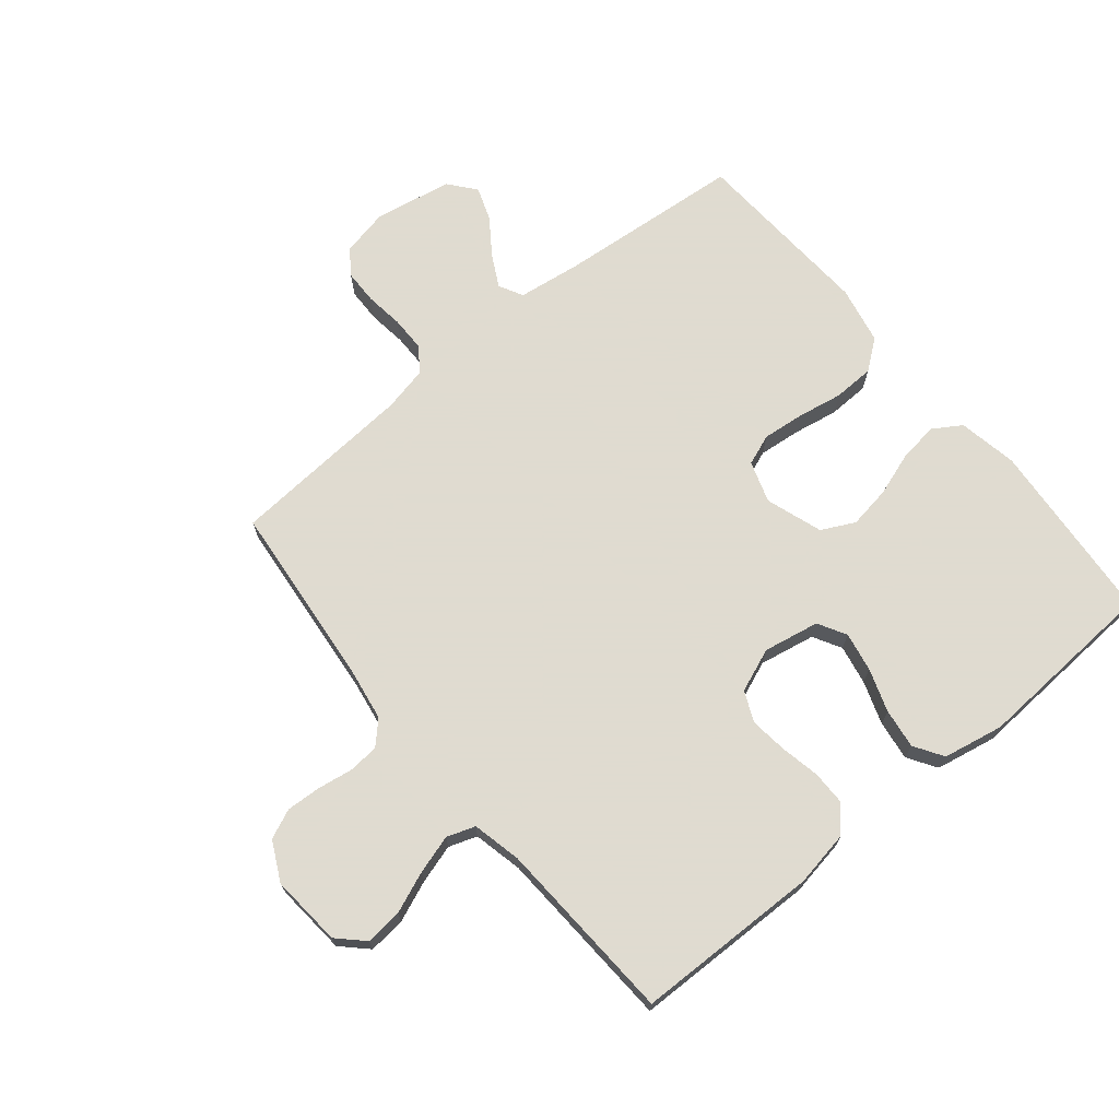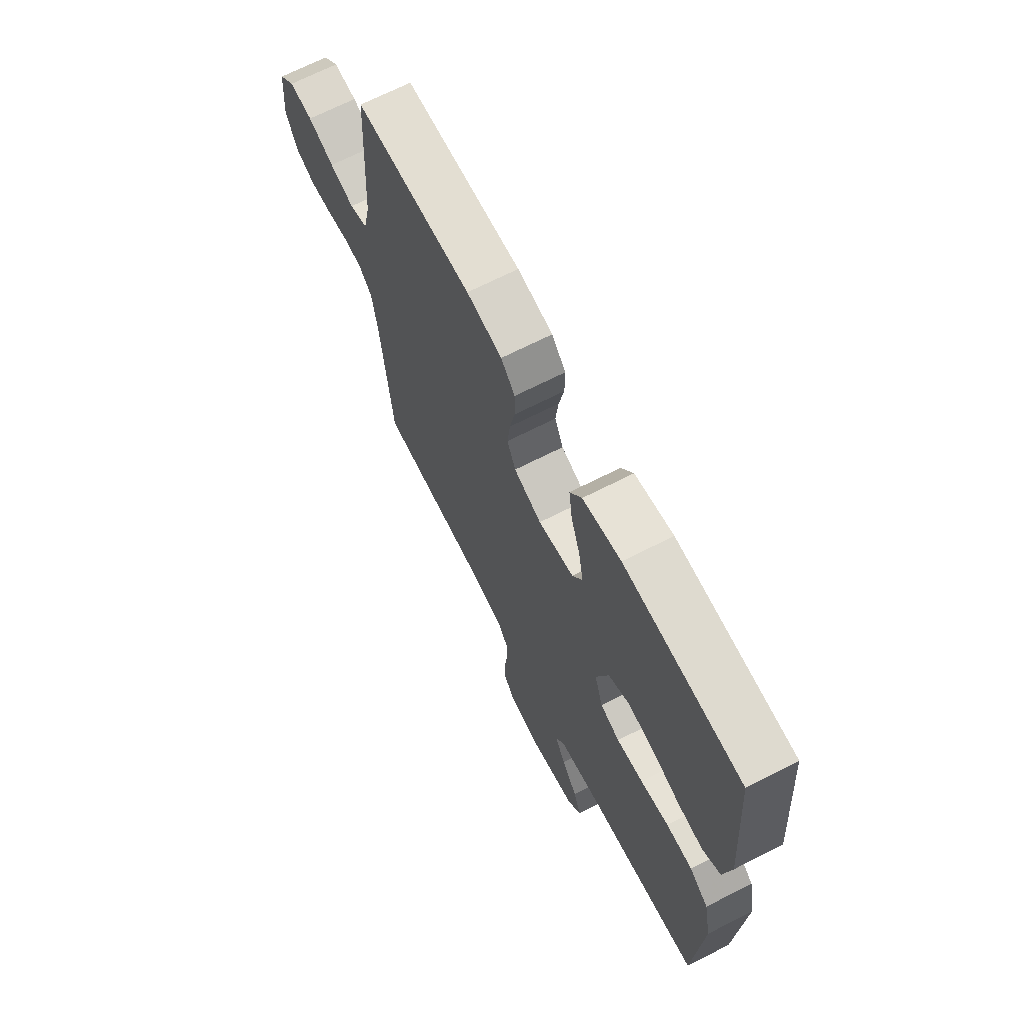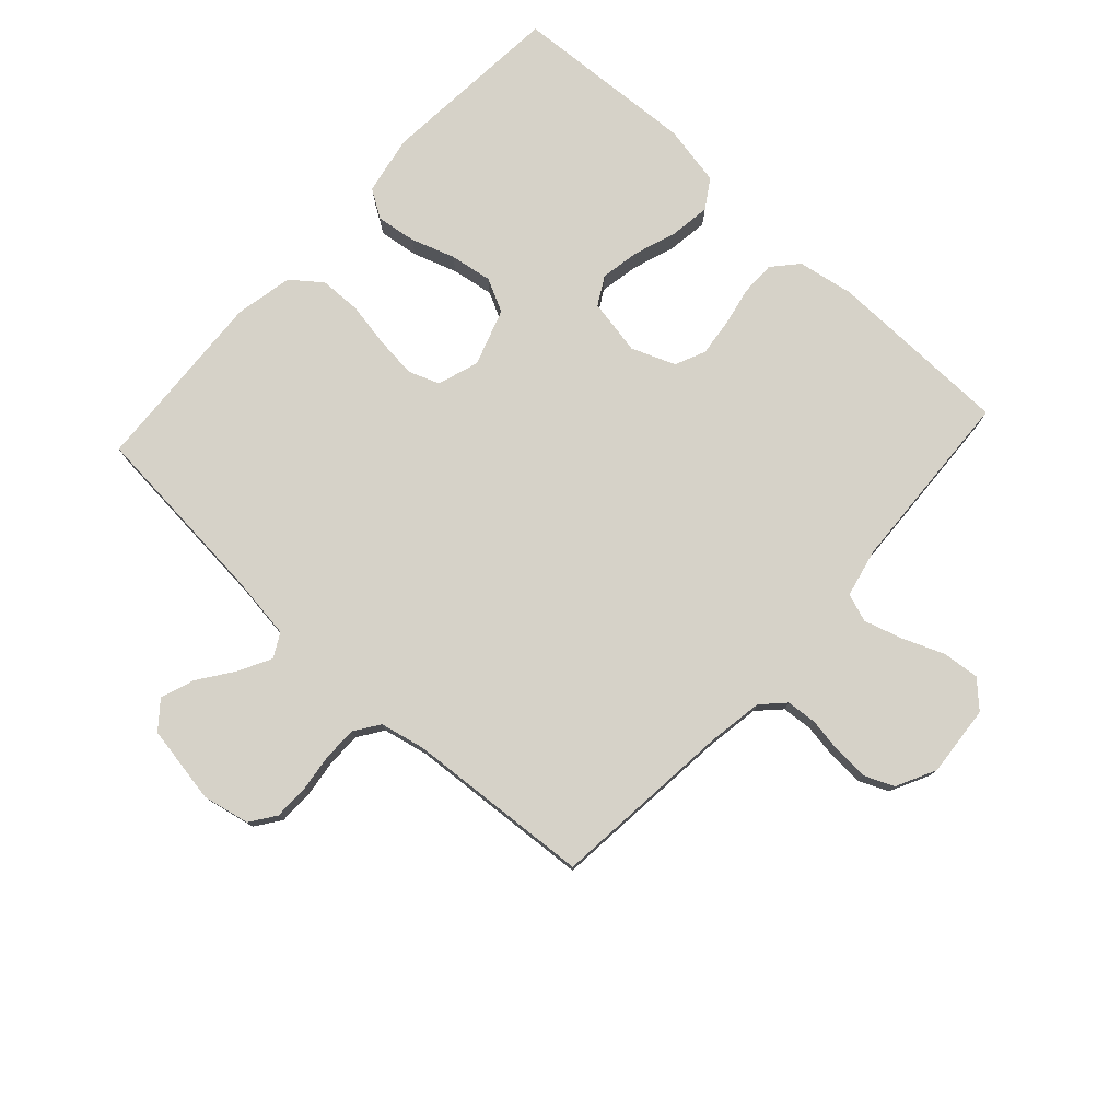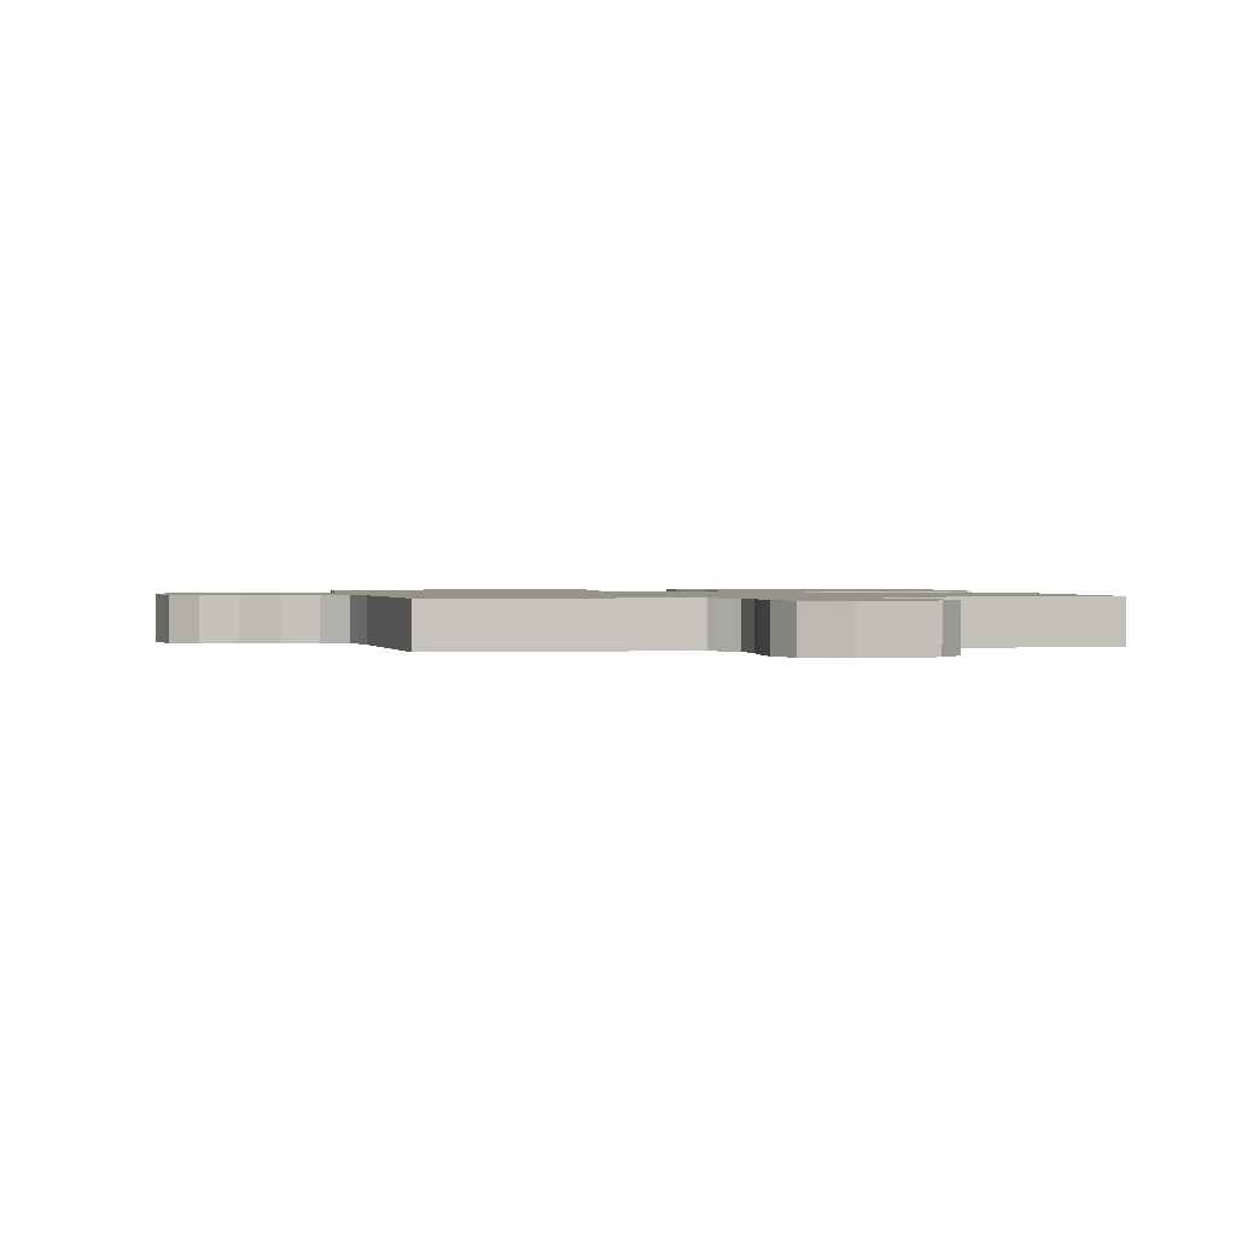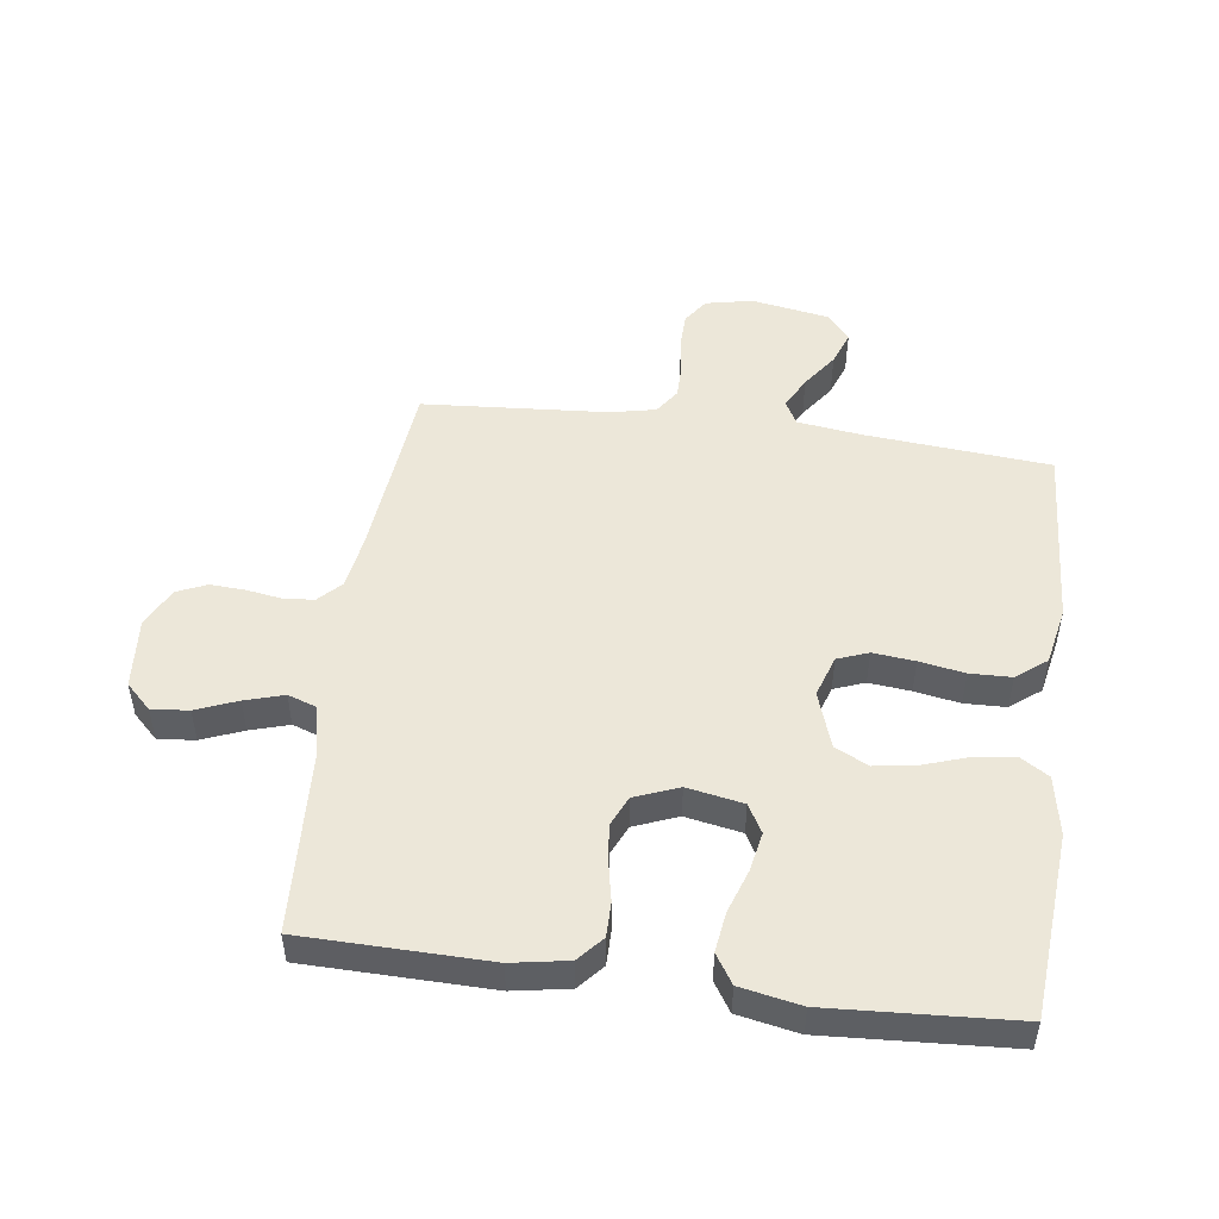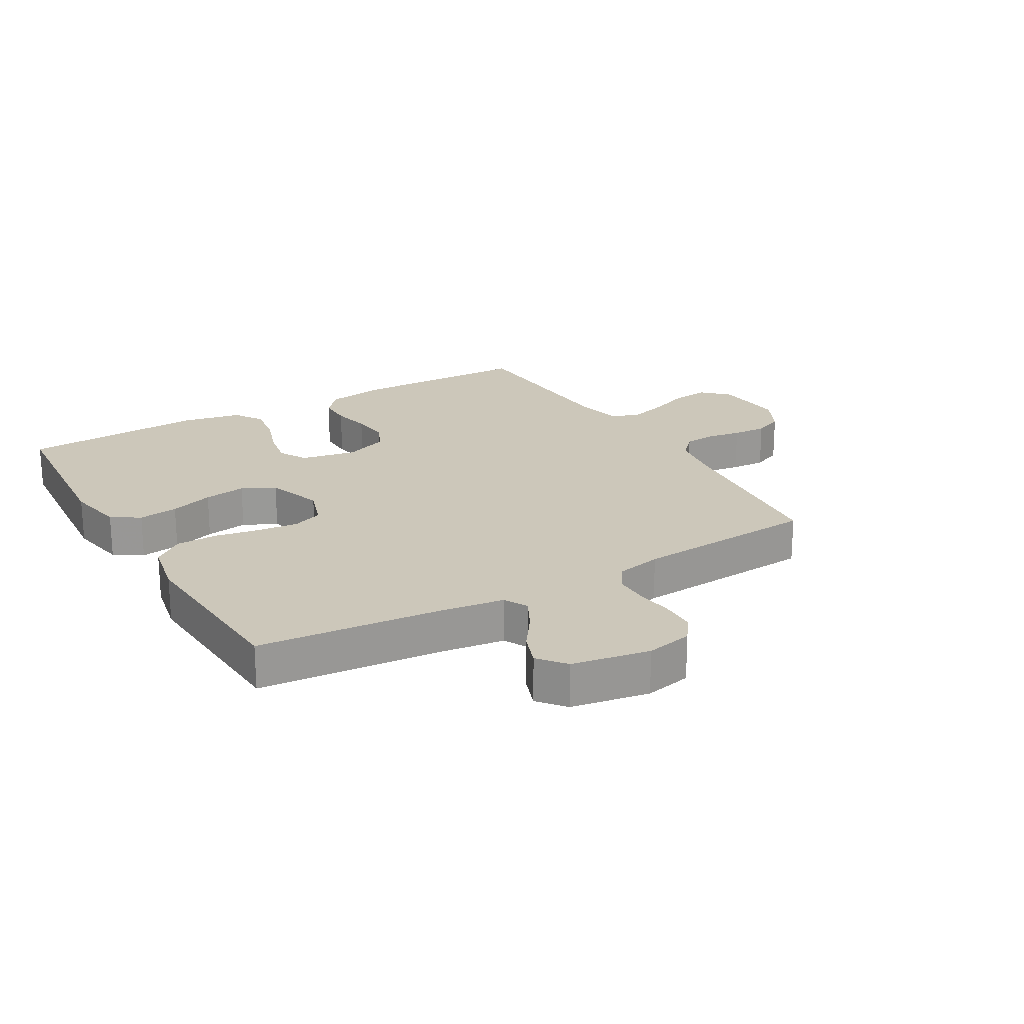
<metadata>
{"format":"obj","ext":"obj","renderer":"f3d","projection":"perspective","resolution":1024,"background":"white","views":[{"elev":70.2,"azim":-39.4,"up":"+Y"},{"elev":68.3,"azim":62.9,"up":"+Z"},{"elev":77.7,"azim":-137.5,"up":"+Y"},{"elev":1.3,"azim":-102.6,"up":"+Y"},{"elev":49.7,"azim":7.7,"up":"+Y"},{"elev":21.5,"azim":149.8,"up":"+Y"}]}
</metadata>
<code>
v 0.5 0.07 0.5
v 0.524 0.07 0.2
v 0.506 0.07 0.104
v 0.46 0.07 0.075
v 0.395 0.07 0.084
v 0.324 0.07 0.108
v 0.255 0.07 0.119
v 0.201 0.07 0.092
v 0.17 0.07 0
v 0.192 0.07 -0.067
v 0.242 0.07 -0.086
v 0.31 0.07 -0.079
v 0.383 0.07 -0.066
v 0.45 0.07 -0.068
v 0.499 0.07 -0.106
v 0.518 0.07 -0.2
v 0.5 0.07 -0.5
v 0.2 0.07 -0.526
v 0.096 0.07 -0.54
v 0.075 0.07 -0.579
v 0.102 0.07 -0.631
v 0.143 0.07 -0.689
v 0.163 0.07 -0.744
v 0.127 0.07 -0.788
v 0 0.07 -0.81
v -0.076 0.07 -0.794
v -0.105 0.07 -0.753
v -0.106 0.07 -0.697
v -0.098 0.07 -0.635
v -0.098 0.07 -0.579
v -0.126 0.07 -0.538
v -0.2 0.07 -0.522
v -0.5 0.07 -0.5
v -0.529 0.07 -0.2
v -0.543 0.07 -0.113
v -0.578 0.07 -0.077
v -0.628 0.07 -0.073
v -0.685 0.07 -0.082
v -0.741 0.07 -0.085
v -0.789 0.07 -0.064
v -0.821 0.07 0
v -0.811 0.07 0.116
v -0.77 0.07 0.156
v -0.71 0.07 0.15
v -0.643 0.07 0.123
v -0.58 0.07 0.104
v -0.534 0.07 0.12
v -0.516 0.07 0.2
v -0.5 0.07 0.5
v -0.2 0.07 0.505
v -0.109 0.07 0.489
v -0.073 0.07 0.448
v -0.073 0.07 0.392
v -0.086 0.07 0.328
v -0.093 0.07 0.267
v -0.071 0.07 0.218
v 0 0.07 0.19
v 0.091 0.07 0.207
v 0.117 0.07 0.253
v 0.105 0.07 0.317
v 0.081 0.07 0.387
v 0.072 0.07 0.452
v 0.102 0.07 0.499
v 0.2 0.07 0.518
v 0.5 0 0.5
v 0.524 0 0.2
v 0.506 0 0.104
v 0.46 0 0.075
v 0.395 0 0.084
v 0.324 0 0.108
v 0.255 0 0.119
v 0.201 0 0.092
v 0.17 0 0
v 0.192 0 -0.067
v 0.242 0 -0.086
v 0.31 0 -0.079
v 0.383 0 -0.066
v 0.45 0 -0.068
v 0.499 0 -0.106
v 0.518 0 -0.2
v 0.5 0 -0.5
v 0.2 0 -0.526
v 0.096 0 -0.54
v 0.075 0 -0.579
v 0.102 0 -0.631
v 0.143 0 -0.689
v 0.163 0 -0.744
v 0.127 0 -0.788
v 0 0 -0.81
v -0.076 0 -0.794
v -0.105 0 -0.753
v -0.106 0 -0.697
v -0.098 0 -0.635
v -0.098 0 -0.579
v -0.126 0 -0.538
v -0.2 0 -0.522
v -0.5 0 -0.5
v -0.529 0 -0.2
v -0.543 0 -0.113
v -0.578 0 -0.077
v -0.628 0 -0.073
v -0.685 0 -0.082
v -0.741 0 -0.085
v -0.789 0 -0.064
v -0.821 0 0
v -0.811 0 0.116
v -0.77 0 0.156
v -0.71 0 0.15
v -0.643 0 0.123
v -0.58 0 0.104
v -0.534 0 0.12
v -0.516 0 0.2
v -0.5 0 0.5
v -0.2 0 0.505
v -0.109 0 0.489
v -0.073 0 0.448
v -0.073 0 0.392
v -0.086 0 0.328
v -0.093 0 0.267
v -0.071 0 0.218
v 0 0 0.19
v 0.091 0 0.207
v 0.117 0 0.253
v 0.105 0 0.317
v 0.081 0 0.387
v 0.072 0 0.452
v 0.102 0 0.499
v 0.2 0 0.518
f 60 61 62 63
f 59 60 63 64
f 51 52 53 54
f 51 54 55
f 48 49 50 51
f 47 48 51 55
f 46 47 55 56
f 42 43 44 45
f 42 45 46
f 41 42 46
f 37 38 39 40
f 37 40 41 46
f 32 33 34
f 31 32 34 35
f 26 27 28 29
f 26 29 30
f 25 26 30
f 24 25 30
f 21 22 23 24
f 20 21 24 30
f 19 20 30 31
f 15 16 17 18
f 12 13 14 15
f 11 12 15 18
f 10 11 18 19
f 3 4 5 6
f 3 6 7
f 2 3 7
f 59 64 1 2
f 58 59 2 7
f 57 58 7 8
f 56 57 8 9
f 36 37 46 56
f 31 35 36 56
f 19 31 56
f 9 10 19 56
f 127 126 125 124
f 128 127 124 123
f 118 117 116 115
f 119 118 115
f 115 114 113 112
f 119 115 112 111
f 120 119 111 110
f 109 108 107 106
f 110 109 106
f 110 106 105
f 104 103 102 101
f 110 105 104 101
f 98 97 96
f 99 98 96 95
f 93 92 91 90
f 94 93 90
f 94 90 89
f 94 89 88
f 88 87 86 85
f 94 88 85 84
f 95 94 84 83
f 82 81 80 79
f 79 78 77 76
f 82 79 76 75
f 83 82 75 74
f 70 69 68 67
f 71 70 67
f 71 67 66
f 66 65 128 123
f 71 66 123 122
f 72 71 122 121
f 73 72 121 120
f 120 110 101 100
f 120 100 99 95
f 120 95 83
f 120 83 74 73
f 1 65 66 2
f 2 66 67 3
f 3 67 68 4
f 4 68 69 5
f 5 69 70 6
f 6 70 71 7
f 7 71 72 8
f 8 72 73 9
f 9 73 74 10
f 10 74 75 11
f 11 75 76 12
f 12 76 77 13
f 13 77 78 14
f 14 78 79 15
f 15 79 80 16
f 16 80 81 17
f 17 81 82 18
f 18 82 83 19
f 19 83 84 20
f 20 84 85 21
f 21 85 86 22
f 22 86 87 23
f 23 87 88 24
f 24 88 89 25
f 25 89 90 26
f 26 90 91 27
f 27 91 92 28
f 28 92 93 29
f 29 93 94 30
f 30 94 95 31
f 31 95 96 32
f 32 96 97 33
f 33 97 98 34
f 34 98 99 35
f 35 99 100 36
f 36 100 101 37
f 37 101 102 38
f 38 102 103 39
f 39 103 104 40
f 40 104 105 41
f 41 105 106 42
f 42 106 107 43
f 43 107 108 44
f 44 108 109 45
f 45 109 110 46
f 46 110 111 47
f 47 111 112 48
f 48 112 113 49
f 49 113 114 50
f 50 114 115 51
f 51 115 116 52
f 52 116 117 53
f 53 117 118 54
f 54 118 119 55
f 55 119 120 56
f 56 120 121 57
f 57 121 122 58
f 58 122 123 59
f 59 123 124 60
f 60 124 125 61
f 61 125 126 62
f 62 126 127 63
f 63 127 128 64
f 64 128 65 1

</code>
